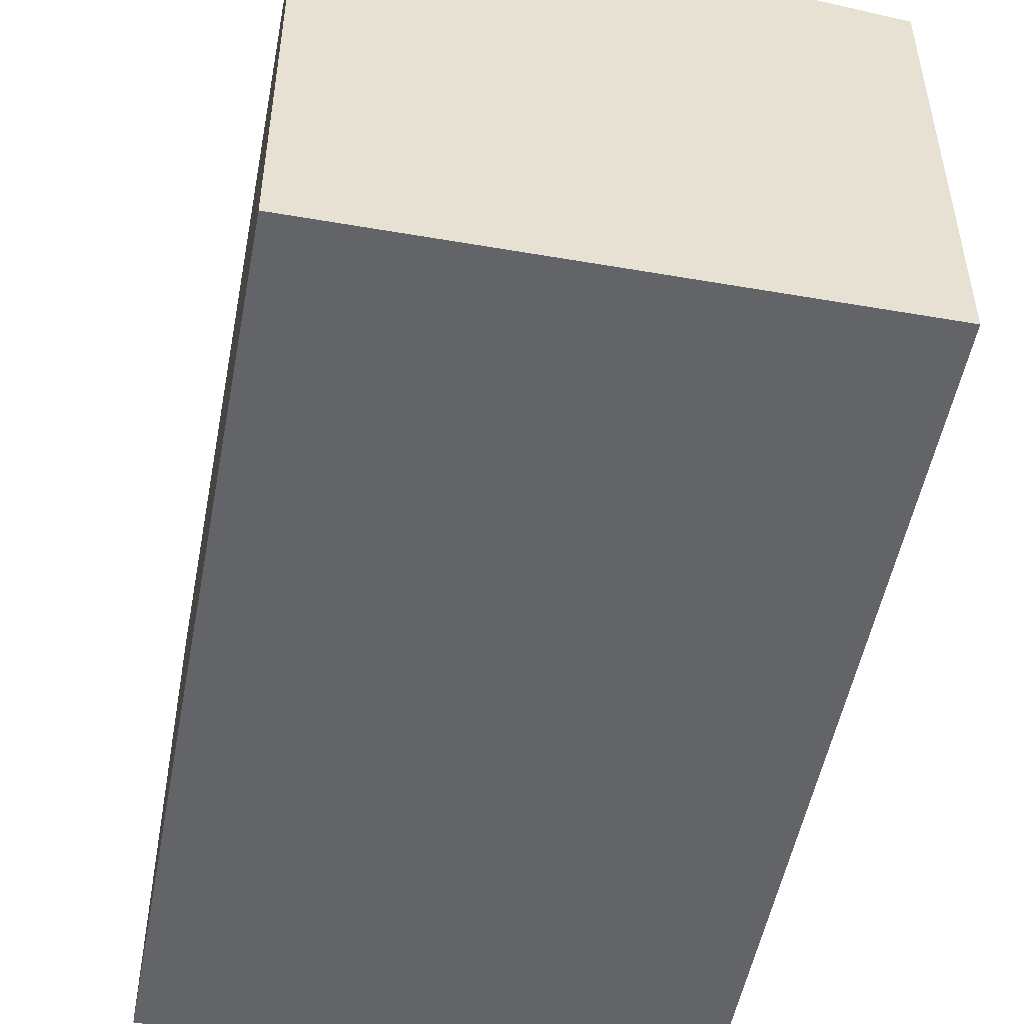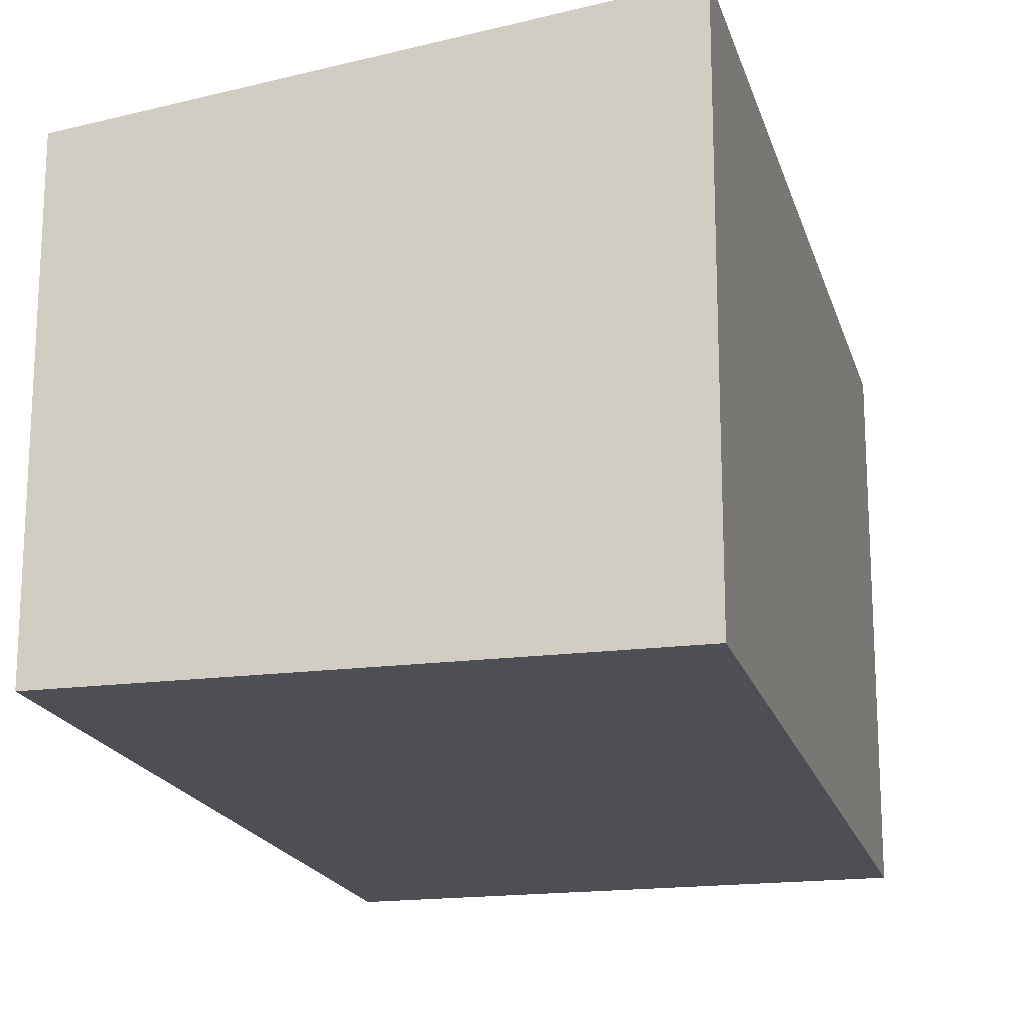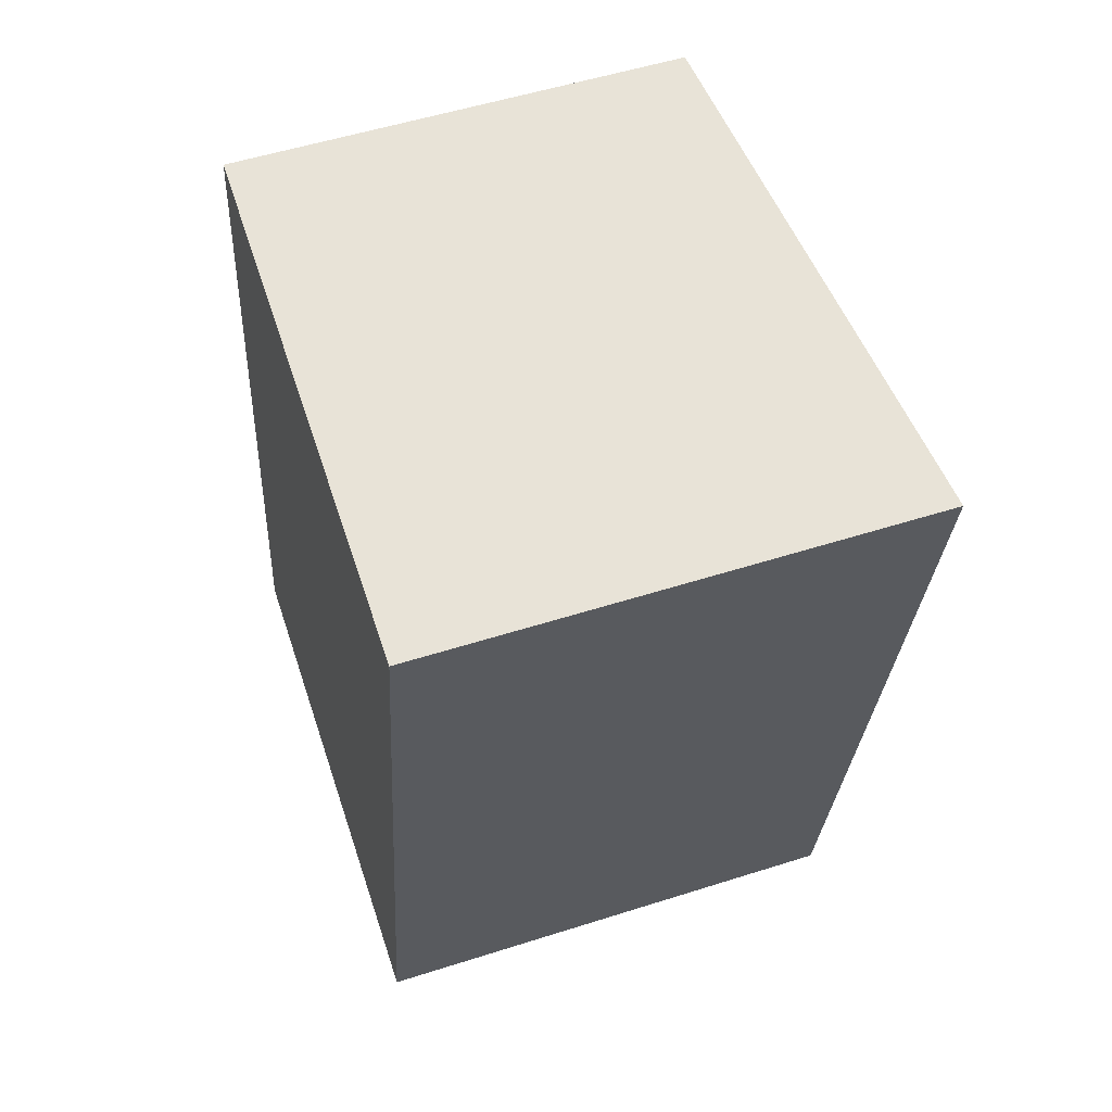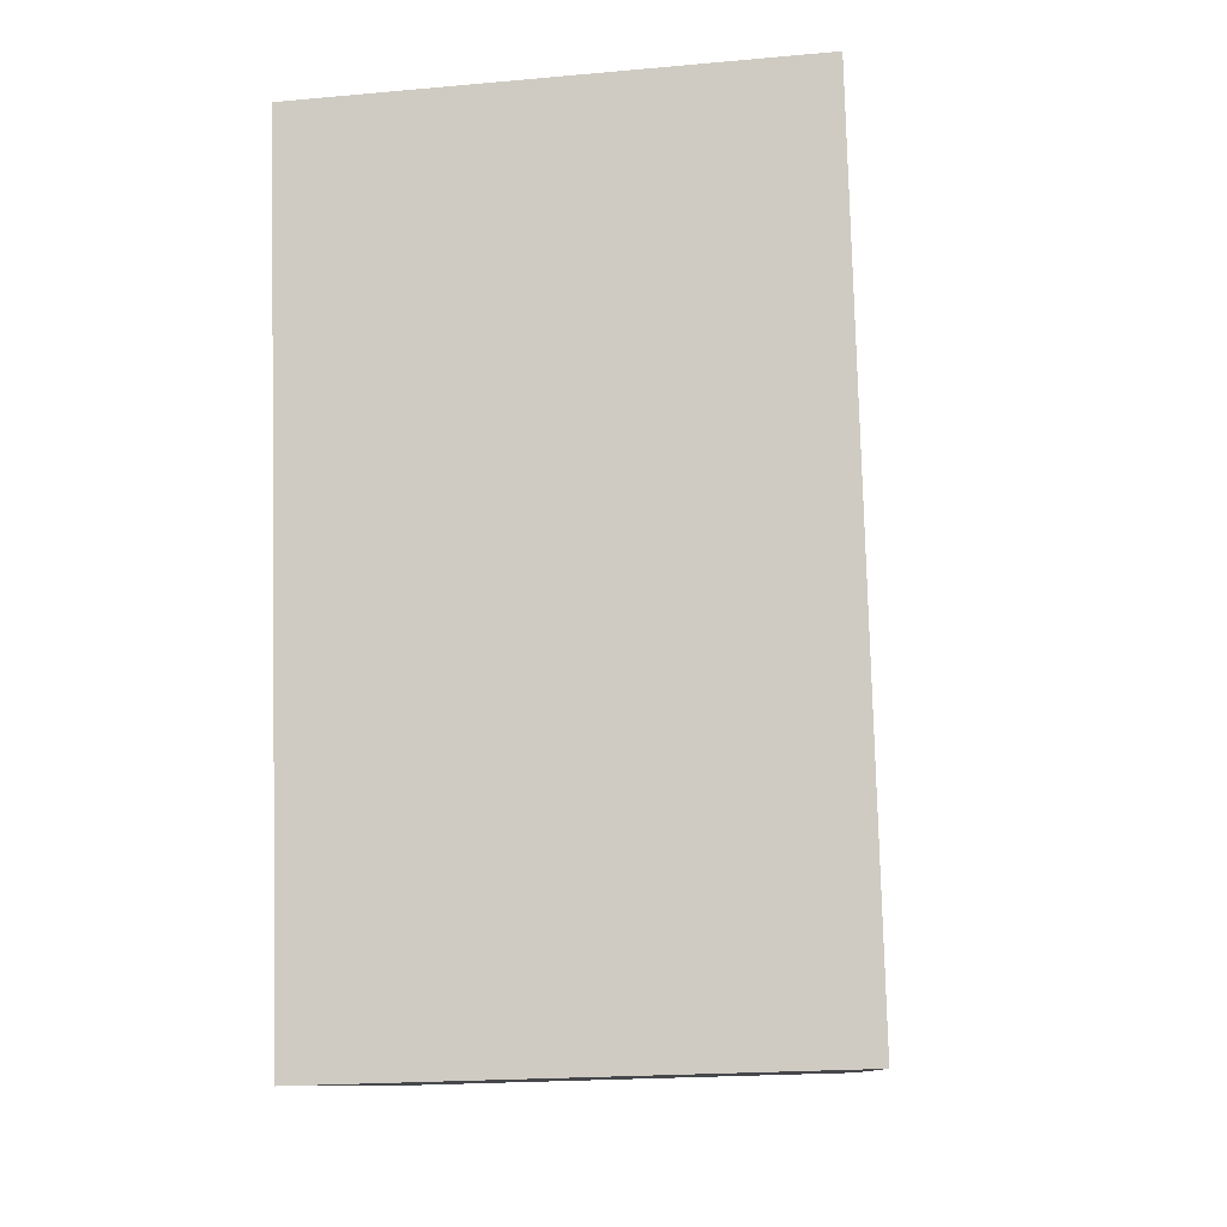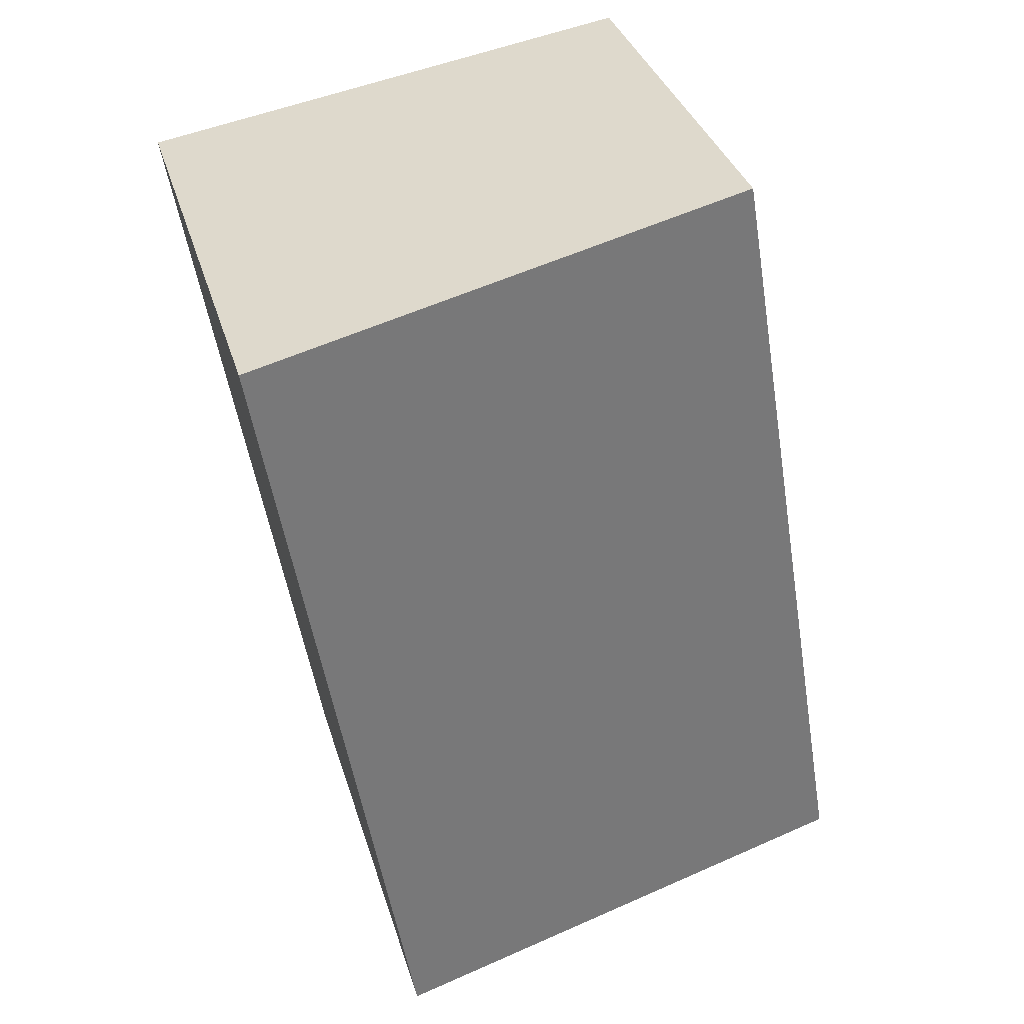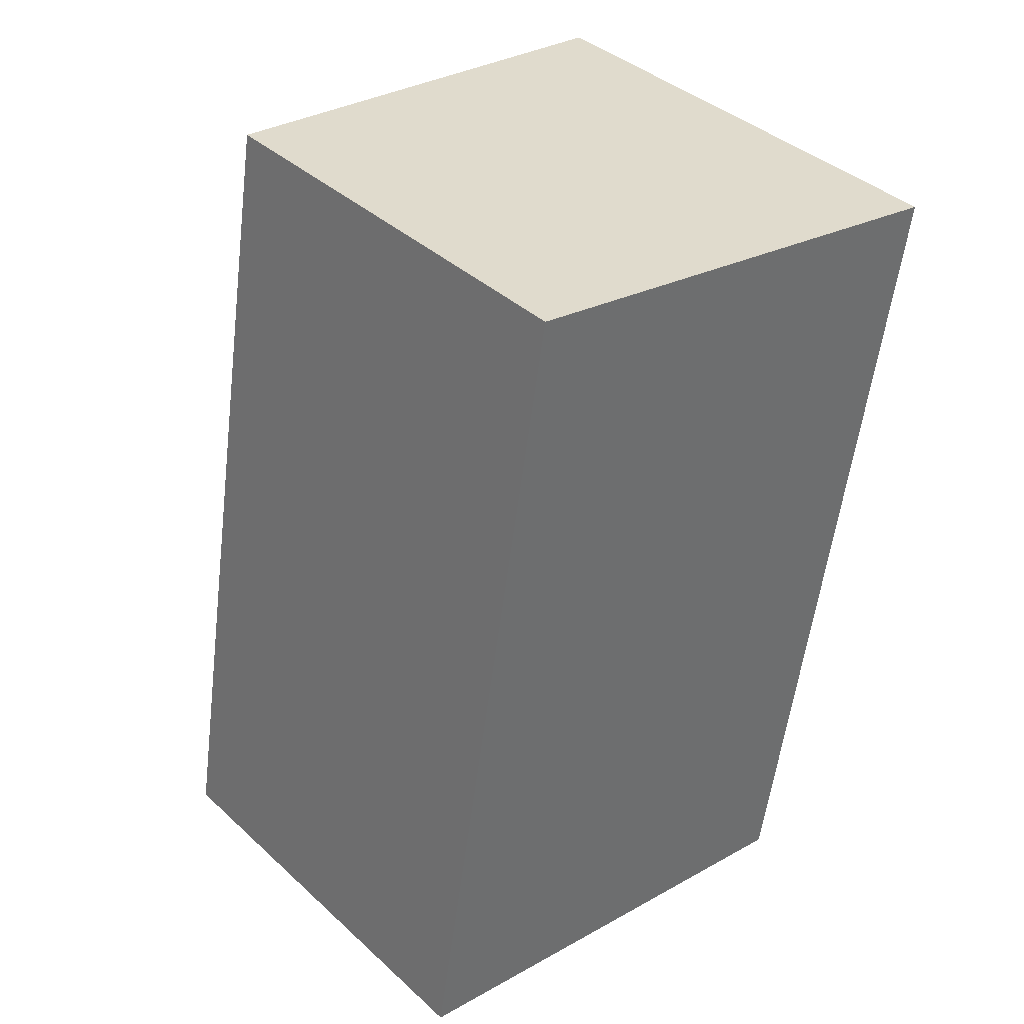
<metadata>
{"format":"obj","ext":"obj","renderer":"f3d","projection":"perspective","resolution":1024,"background":"white","views":[{"elev":-51.3,"azim":178.9,"up":"+Y"},{"elev":-18.4,"azim":23.9,"up":"+Y"},{"elev":53.6,"azim":71.2,"up":"+Z"},{"elev":-20.0,"azim":99.4,"up":"+Z"},{"elev":34.8,"azim":164.1,"up":"+Z"},{"elev":39.0,"azim":-41.4,"up":"+Z"}]}
</metadata>
<code>
v  0 5.746 3.518e-16
v  8.475 6.563 9.867
v  6.627 6.563 -1.116
v  4.222 6.039 10.58
v  1.849 5.746 10.98
v  8.475 -6.042e-16 9.867
v  6.627 6.834e-17 -1.116
v  0 0 0
v  1.849 -6.725e-16 10.98
v  4.222 -6.48e-16 10.58
g defaultobject
f 1 2 3
f 2 1 4
f 4 1 5
f 6 3 2
f 3 6 7
f 7 1 3
f 1 7 8
f 8 5 1
f 5 8 9
f 4 6 2
f 6 4 5
f 6 5 10
f 10 5 9
f 6 8 7
f 8 6 10
f 8 10 9

</code>
